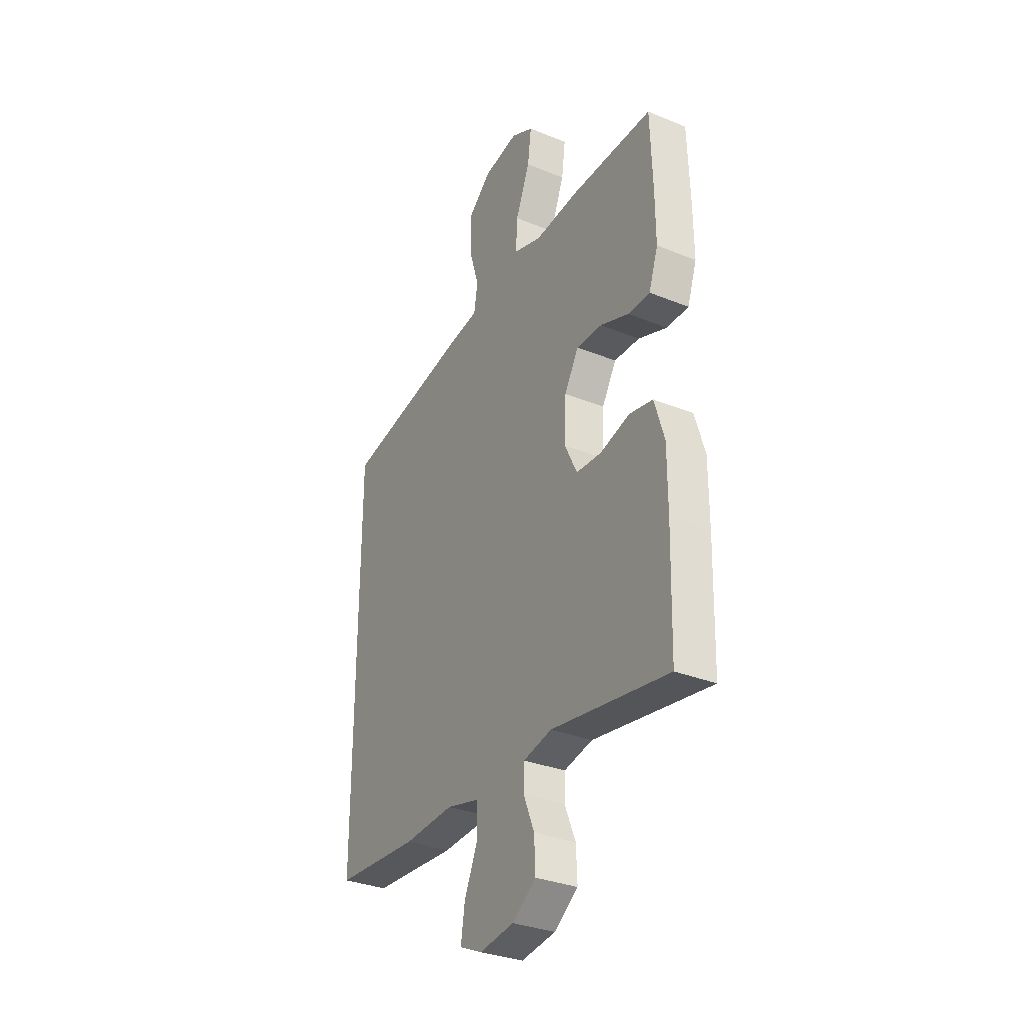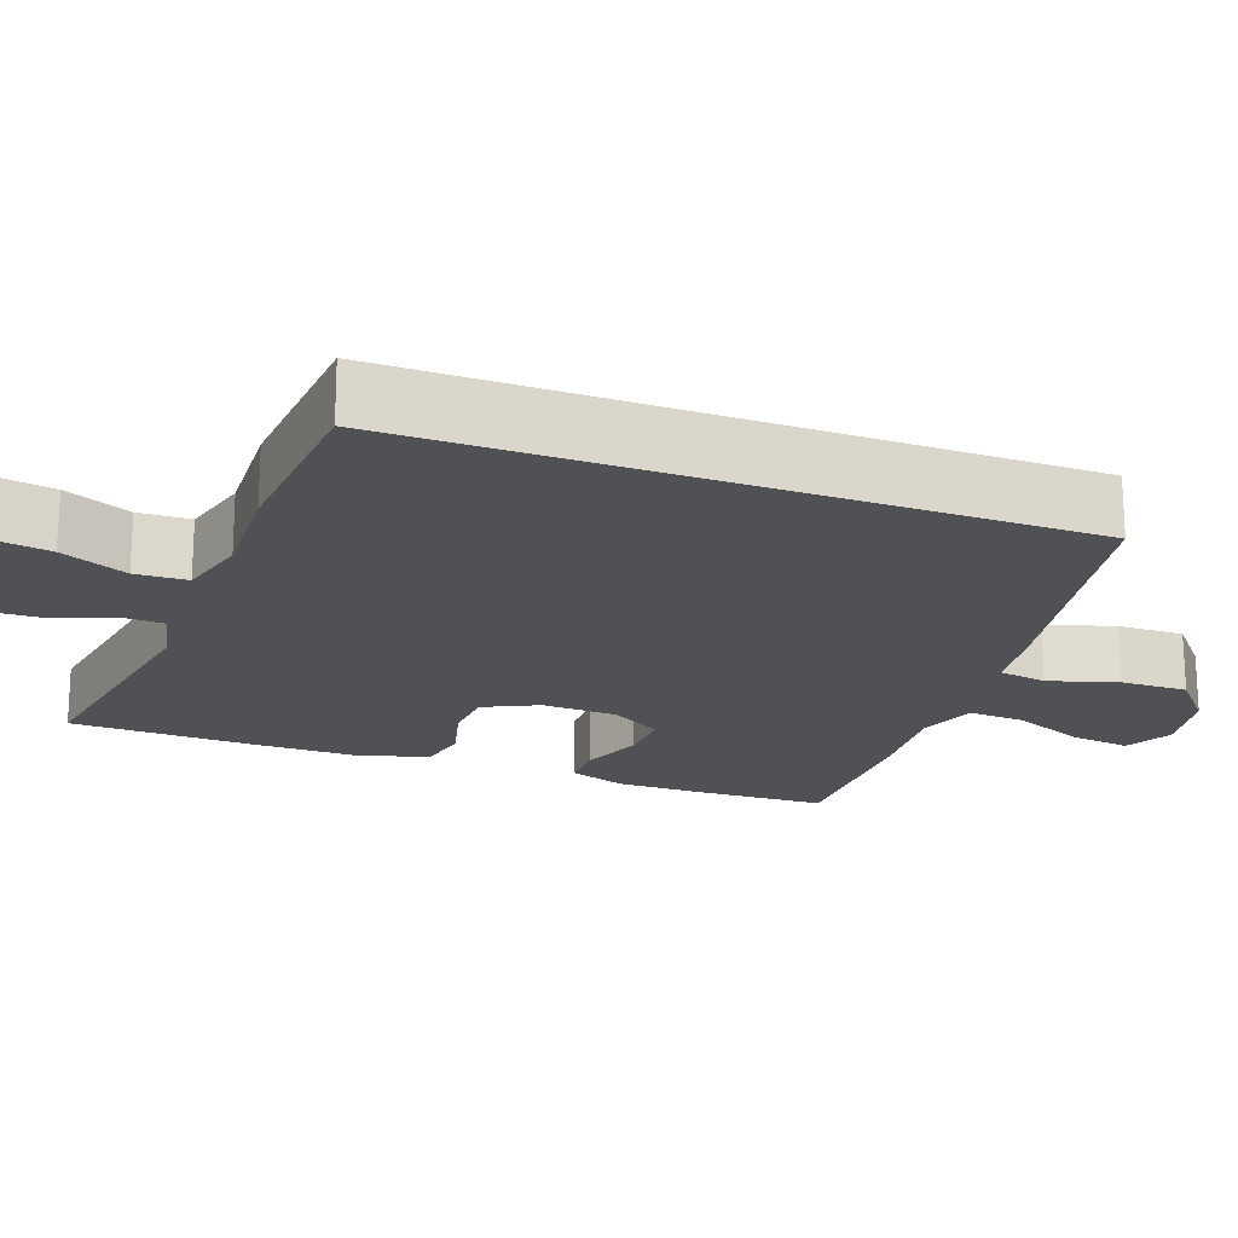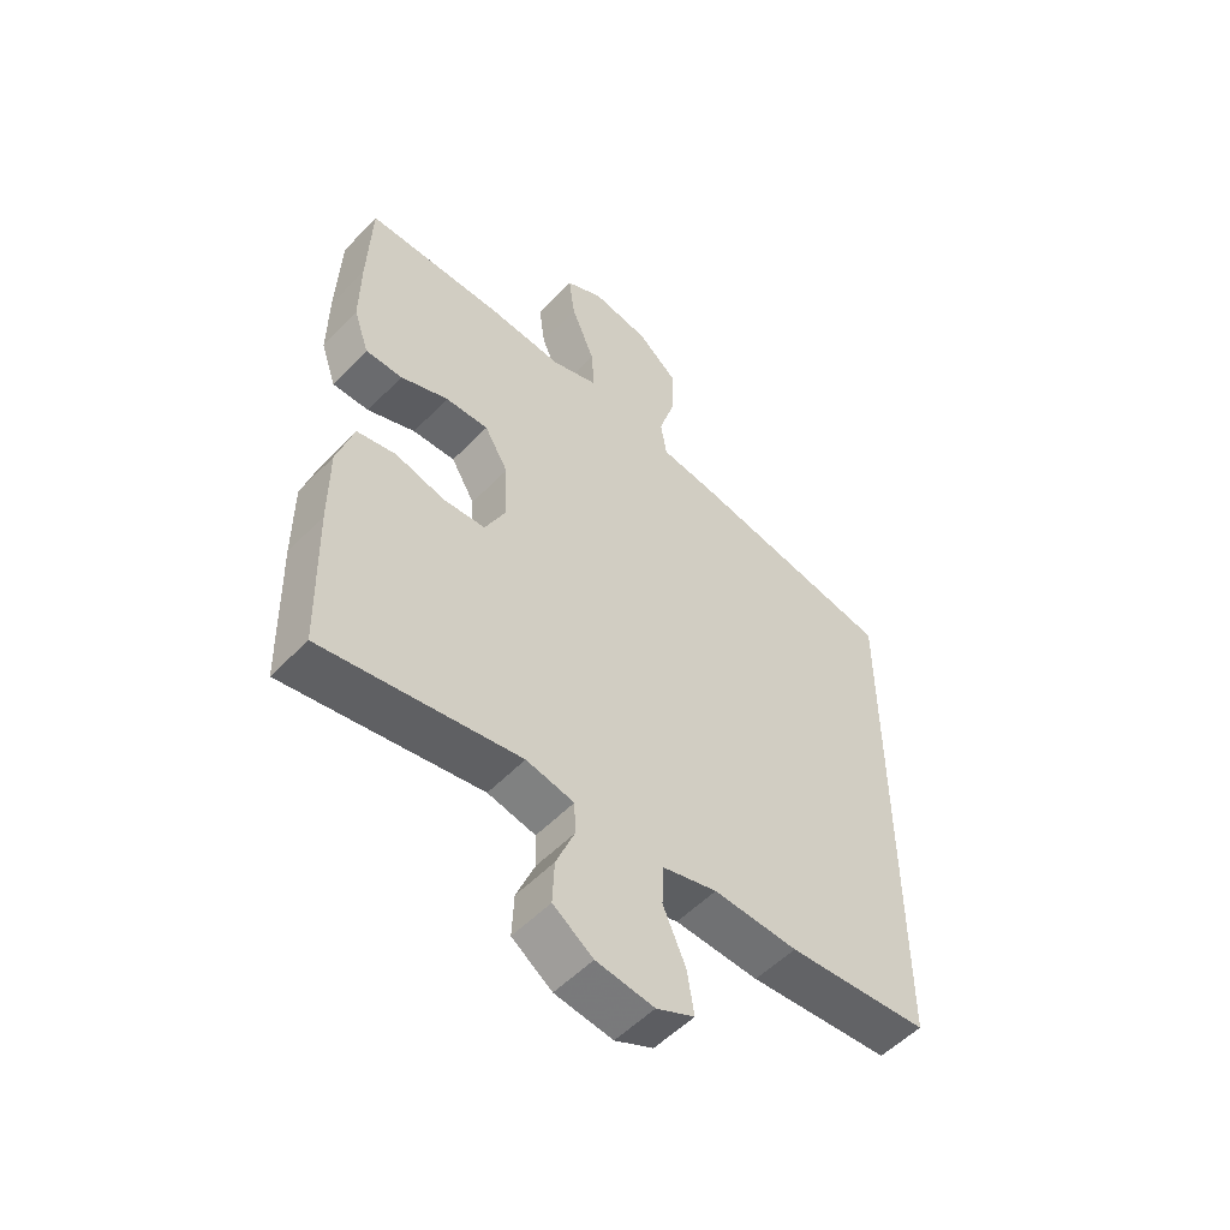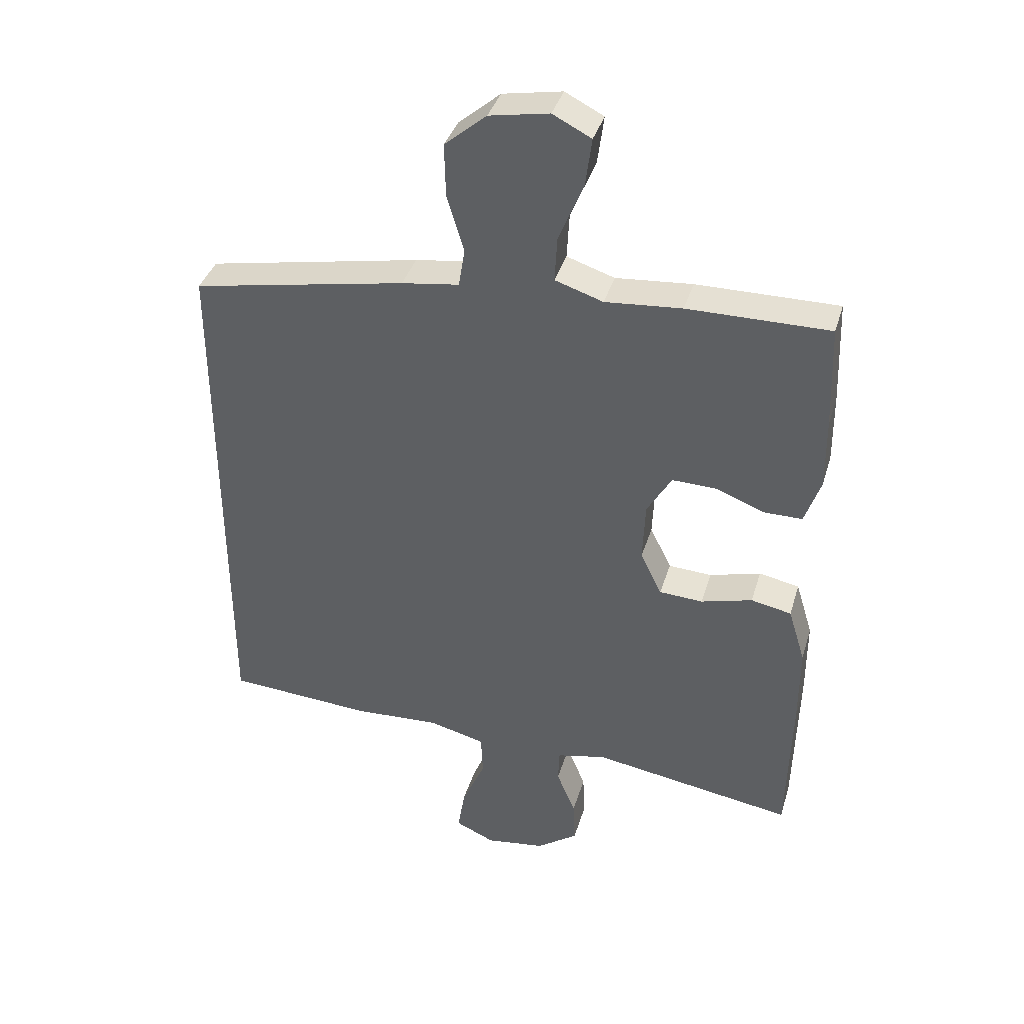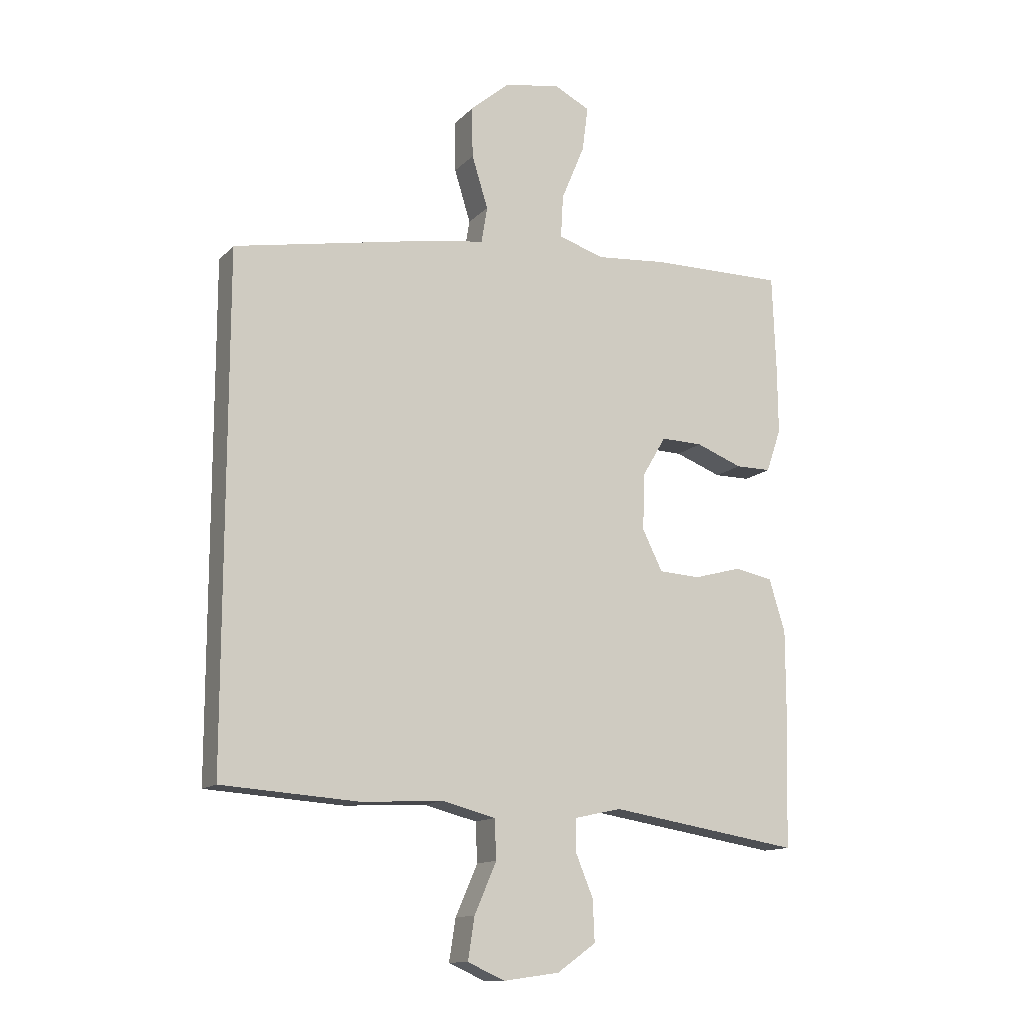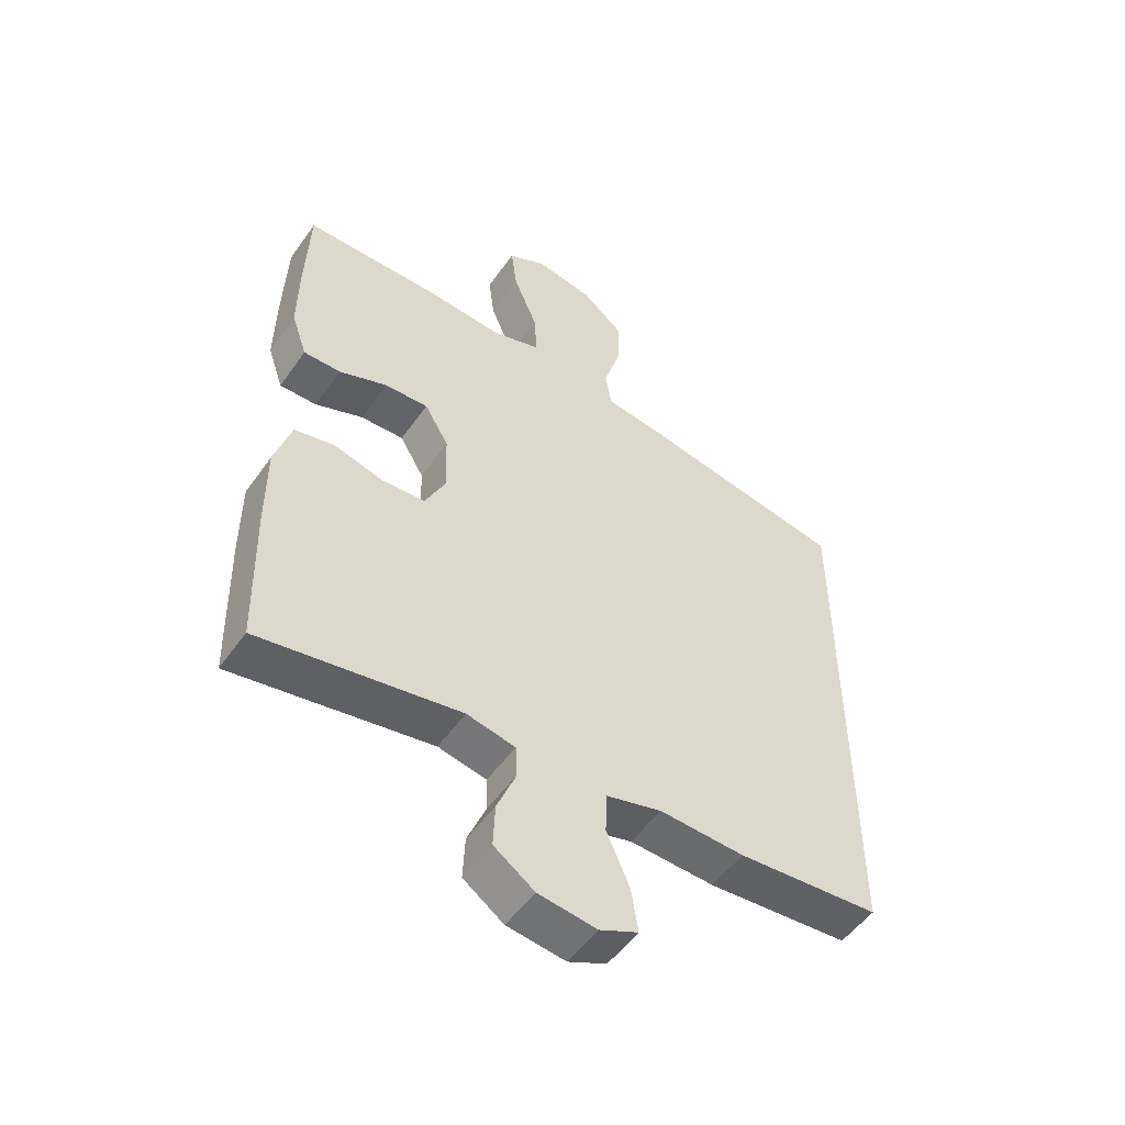
<metadata>
{"format":"obj","ext":"obj","renderer":"f3d","projection":"perspective","resolution":1024,"background":"white","views":[{"elev":-32.2,"azim":60.3,"up":"+Z"},{"elev":-19.7,"azim":-110.4,"up":"+Y"},{"elev":-53.4,"azim":137.5,"up":"+Z"},{"elev":38.1,"azim":16.1,"up":"+Z"},{"elev":-13.1,"azim":-26.1,"up":"+Z"},{"elev":-51.9,"azim":145.8,"up":"+Z"}]}
</metadata>
<code>
v -0.5 0.07 -0.439
v -0.5 0.07 0.403
v -0.161 0.07 0.467
v -0.07 0.07 0.48
v -0.06 0.07 0.541
v -0.087 0.07 0.629
v -0.089 0.07 0.714
v -0.023 0.07 0.77
v 0.071 0.07 0.787
v 0.132 0.07 0.756
v 0.122 0.07 0.68
v 0.083 0.07 0.586
v 0.079 0.07 0.514
v 0.155 0.07 0.489
v 0.276 0.07 0.499
v 0.5 0.07 0.5
v 0.506 0.07 0.336
v 0.507 0.07 0.223
v 0.482 0.07 0.15
v 0.422 0.07 0.15
v 0.344 0.07 0.18
v 0.274 0.07 0.182
v 0.235 0.07 0.116
v 0.231 0.07 0.02
v 0.265 0.07 -0.049
v 0.334 0.07 -0.053
v 0.415 0.07 -0.031
v 0.479 0.07 -0.044
v 0.506 0.07 -0.132
v 0.506 0.07 -0.261
v 0.5 0.07 -0.5
v 0.179 0.07 -0.448
v 0.101 0.07 -0.465
v 0.099 0.07 -0.518
v 0.129 0.07 -0.591
v 0.132 0.07 -0.661
v 0.067 0.07 -0.707
v -0.027 0.07 -0.72
v -0.089 0.07 -0.692
v -0.078 0.07 -0.622
v -0.041 0.07 -0.537
v -0.044 0.07 -0.471
v -0.133 0.07 -0.448
v -0.27 0.07 -0.455
v -0.5 0 -0.439
v -0.5 0 0.403
v -0.161 0 0.467
v -0.07 0 0.48
v -0.06 0 0.541
v -0.087 0 0.629
v -0.089 0 0.714
v -0.023 0 0.77
v 0.071 0 0.787
v 0.132 0 0.756
v 0.122 0 0.68
v 0.083 0 0.586
v 0.079 0 0.514
v 0.155 0 0.489
v 0.276 0 0.499
v 0.5 0 0.5
v 0.506 0 0.336
v 0.507 0 0.223
v 0.482 0 0.15
v 0.422 0 0.15
v 0.344 0 0.18
v 0.274 0 0.182
v 0.235 0 0.116
v 0.231 0 0.02
v 0.265 0 -0.049
v 0.334 0 -0.053
v 0.415 0 -0.031
v 0.479 0 -0.044
v 0.506 0 -0.132
v 0.506 0 -0.261
v 0.5 0 -0.5
v 0.179 0 -0.448
v 0.101 0 -0.465
v 0.099 0 -0.518
v 0.129 0 -0.591
v 0.132 0 -0.661
v 0.067 0 -0.707
v -0.027 0 -0.72
v -0.089 0 -0.692
v -0.078 0 -0.622
v -0.041 0 -0.537
v -0.044 0 -0.471
v -0.133 0 -0.448
v -0.27 0 -0.455
f 2 3 4
f 1 2 4
f 44 1 4
f 43 44 4
f 42 43 4 5
f 41 42 5
f 39 40 41
f 38 39 41
f 37 38 41
f 36 37 41
f 35 36 41
f 34 35 41
f 33 34 41 5
f 32 33 5
f 30 31 32
f 29 30 32
f 28 29 32
f 27 28 32
f 26 27 32
f 25 26 32
f 24 25 32 5
f 6 7 8
f 5 6 8
f 24 5 8
f 23 24 8
f 19 20 21
f 18 19 21
f 17 18 21
f 16 17 21
f 15 16 21
f 14 15 21
f 13 14 21 22
f 10 11 12
f 9 10 12
f 8 9 12
f 8 12 13
f 23 8 13
f 13 22 23
f 48 47 46
f 48 46 45
f 48 45 88
f 48 88 87
f 49 48 87 86
f 49 86 85
f 85 84 83
f 85 83 82
f 85 82 81
f 85 81 80
f 85 80 79
f 85 79 78
f 49 85 78 77
f 49 77 76
f 76 75 74
f 76 74 73
f 76 73 72
f 76 72 71
f 76 71 70
f 76 70 69
f 49 76 69 68
f 52 51 50
f 52 50 49
f 52 49 68
f 52 68 67
f 65 64 63
f 65 63 62
f 65 62 61
f 65 61 60
f 65 60 59
f 65 59 58
f 66 65 58 57
f 56 55 54
f 56 54 53
f 56 53 52
f 57 56 52
f 57 52 67
f 67 66 57
f 1 45 46 2
f 2 46 47 3
f 3 47 48 4
f 4 48 49 5
f 5 49 50 6
f 6 50 51 7
f 7 51 52 8
f 8 52 53 9
f 9 53 54 10
f 10 54 55 11
f 11 55 56 12
f 12 56 57 13
f 13 57 58 14
f 14 58 59 15
f 15 59 60 16
f 16 60 61 17
f 17 61 62 18
f 18 62 63 19
f 19 63 64 20
f 20 64 65 21
f 21 65 66 22
f 22 66 67 23
f 23 67 68 24
f 24 68 69 25
f 25 69 70 26
f 26 70 71 27
f 27 71 72 28
f 28 72 73 29
f 29 73 74 30
f 30 74 75 31
f 31 75 76 32
f 32 76 77 33
f 33 77 78 34
f 34 78 79 35
f 35 79 80 36
f 36 80 81 37
f 37 81 82 38
f 38 82 83 39
f 39 83 84 40
f 40 84 85 41
f 41 85 86 42
f 42 86 87 43
f 43 87 88 44
f 44 88 45 1

</code>
